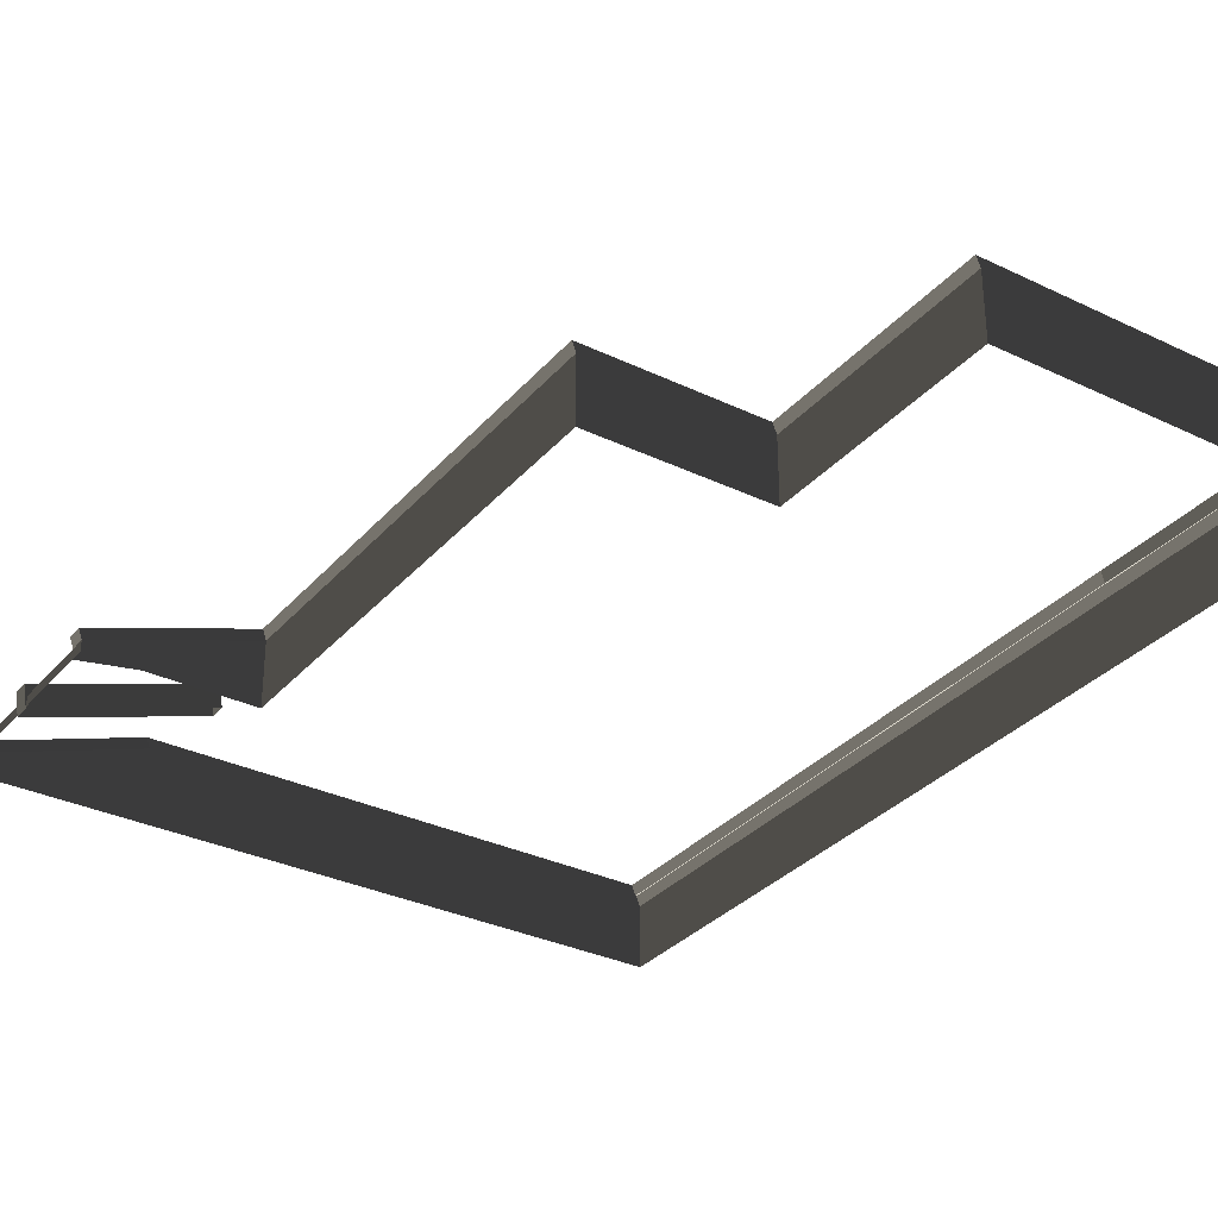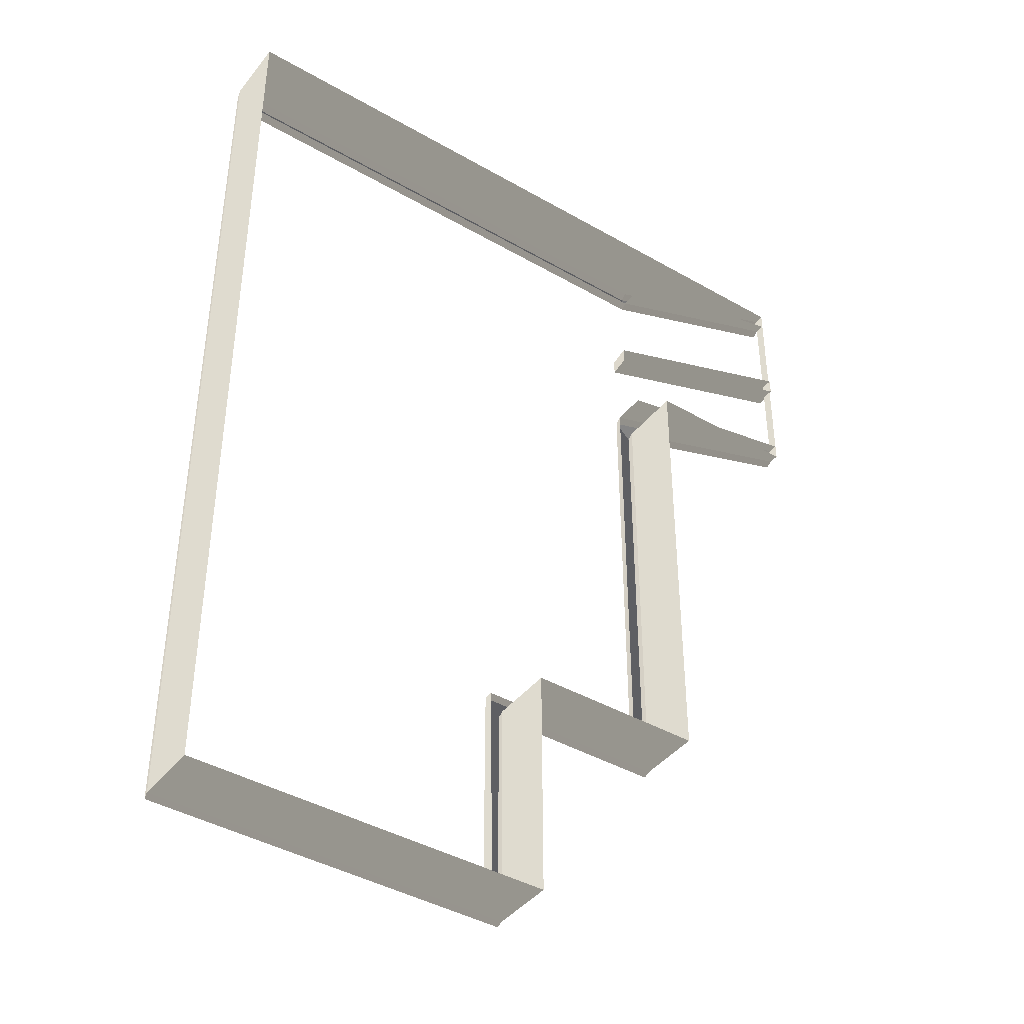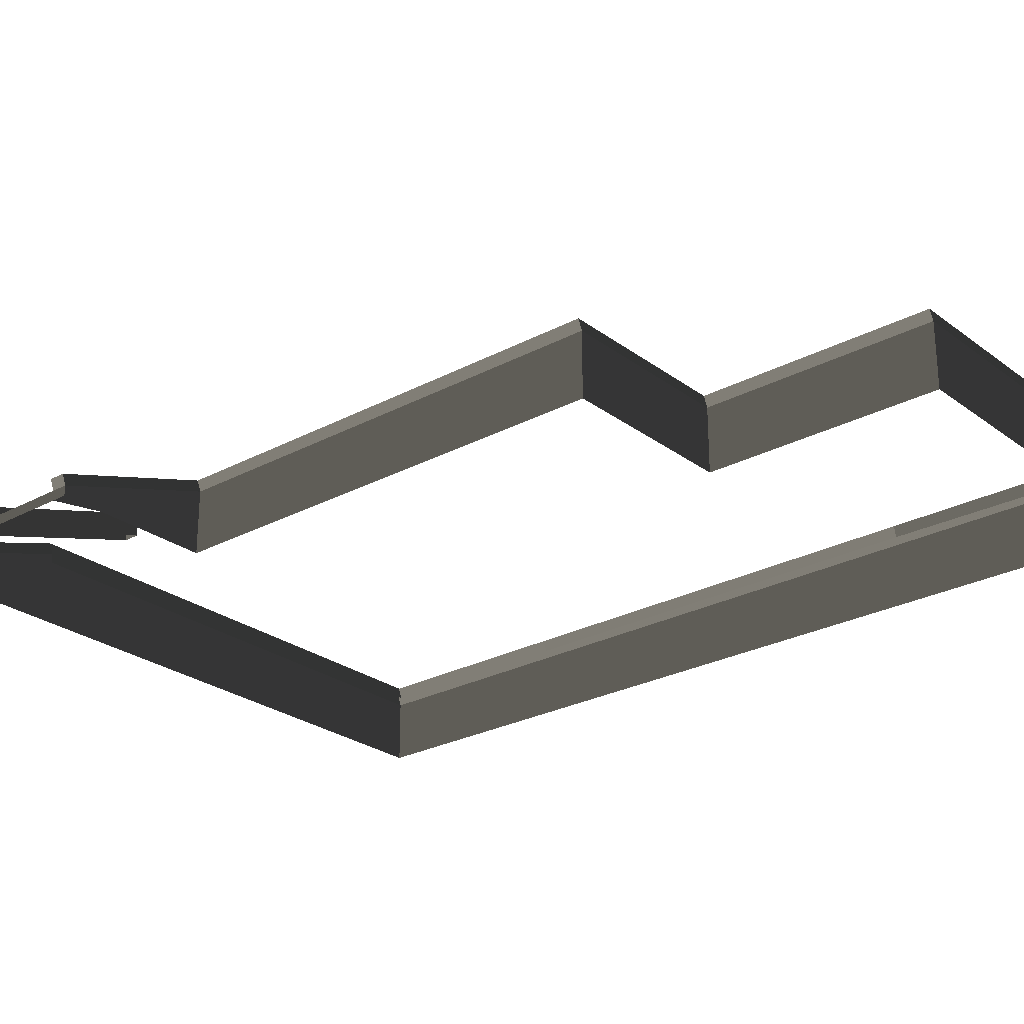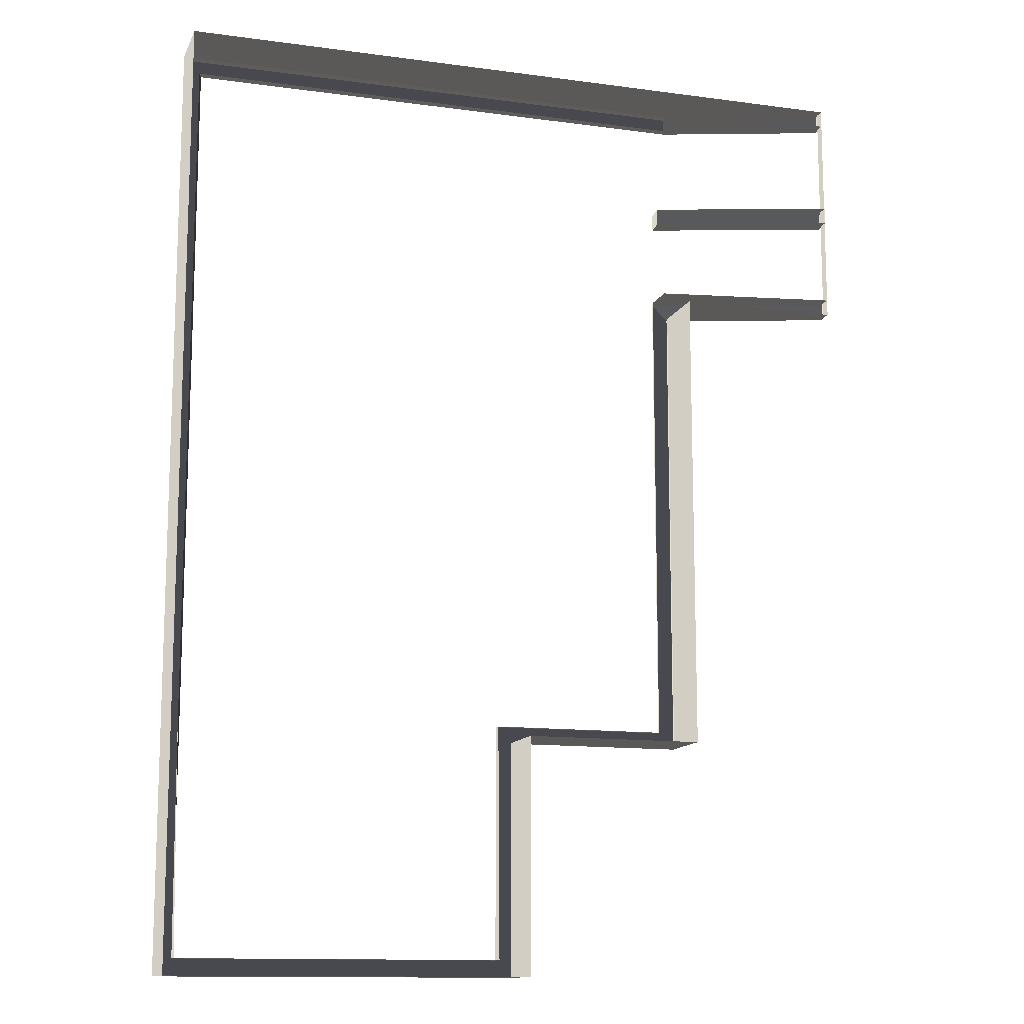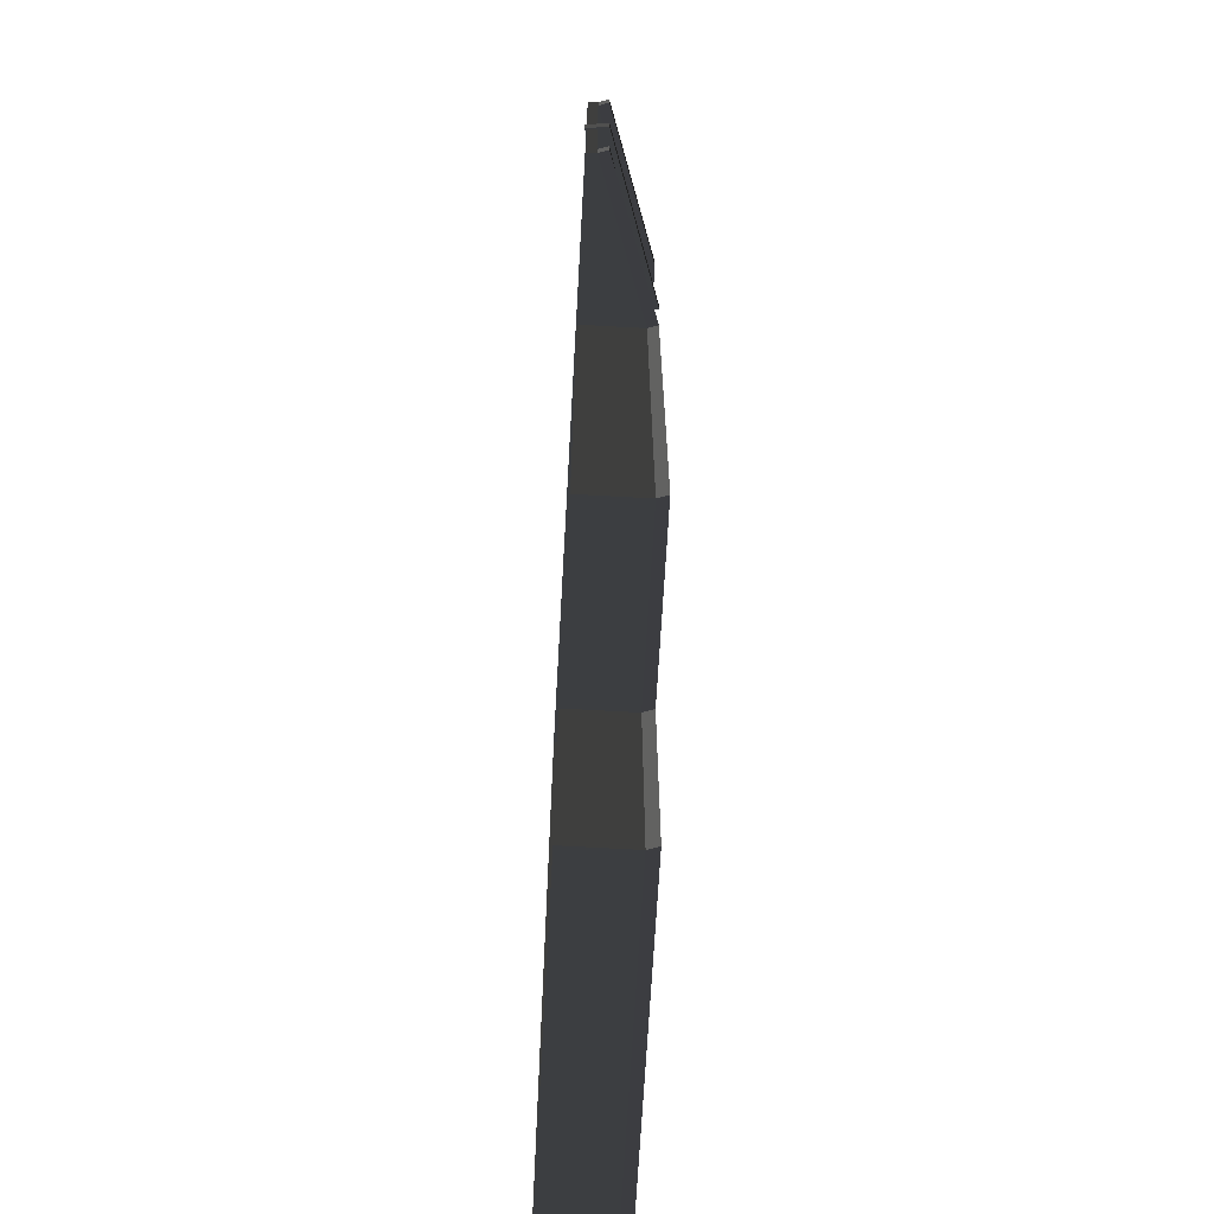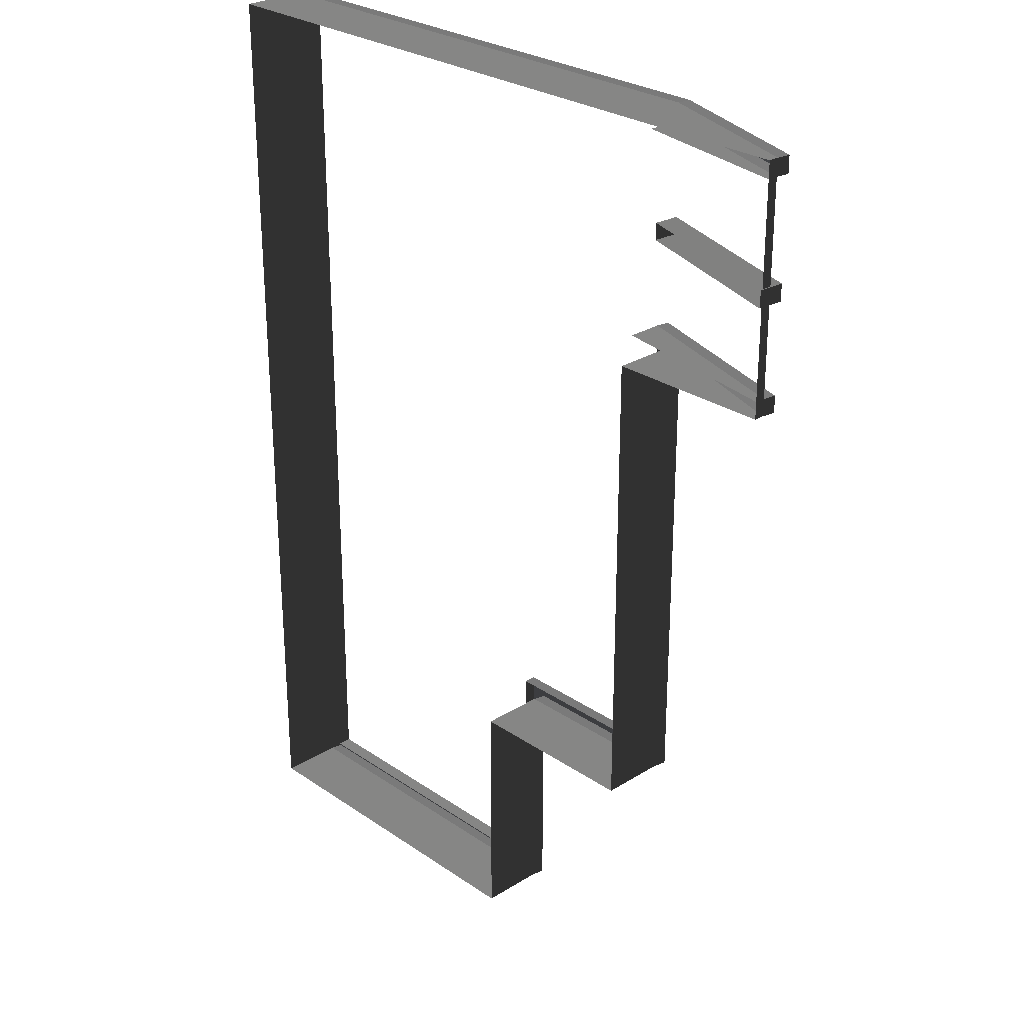
<metadata>
{"format":"obj","ext":"obj","renderer":"f3d","projection":"perspective","resolution":1024,"background":"white","views":[{"elev":-32.4,"azim":-33.8,"up":"+Z"},{"elev":-41.7,"azim":145.2,"up":"+Y"},{"elev":-26.0,"azim":-49.6,"up":"+Z"},{"elev":-12.7,"azim":162.6,"up":"+Y"},{"elev":-68.0,"azim":-93.2,"up":"+Y"},{"elev":27.4,"azim":-133.7,"up":"+Y"}]}
</metadata>
<code>
v 3.368 -12.62 1.487
v 3.284 -12.6 1.76
v 12.26 -12.6 1.76
v 12.34 -12.62 1.487
v -1.12 -6.732 1.487
v -1.12 -6.732 -0.1493
v -1.12 5.069 -0.1493
v -1.12 5.069 1.487
v 3.368 -6.732 1.487
v 3.368 -6.732 -0.1493
v -1.12 -6.732 -0.1493
v -1.12 -6.732 1.487
v -1.12 10.97 1.487
v -5.161 10.97 0.1086
v -5.161 10.97 -0.1493
v -1.12 10.97 -0.1493
v 3.368 10.97 -0.1493
v 3.368 10.97 1.487
v 12.34 5.069 1.487
v 12.34 5.069 -0.1493
v 12.34 -6.732 -0.1493
v 12.34 -6.732 1.487
v 12.34 10.97 1.487
v 12.34 10.97 -0.1493
v 12.34 5.069 -0.1493
v 12.34 5.069 1.487
v -1.12 5.069 -0.1493
v -5.161 5.069 -0.1493
v -5.161 5.069 0.1086
v -1.12 5.069 1.487
v -5.161 10.55 0.1086
v -5.245 10.57 0.3811
v -1.204 10.57 1.76
v -1.12 10.55 1.487
v -5.161 5.485 0.1086
v -5.245 5.506 0.3811
v -5.245 5.089 0.3811
v -5.161 5.069 0.1086
v -1.12 10.97 1.487
v -1.204 10.99 1.76
v -5.245 10.99 0.3811
v -5.161 10.97 0.1086
v 3.229 10.55 1.487
v 3.145 10.57 1.76
v 11.84 10.57 1.76
v 11.93 10.55 1.487
v -0.7037 5.485 1.487
v -0.7879 5.506 1.76
v -5.245 5.506 0.3811
v -5.161 5.485 0.1086
v 12.34 -6.732 1.487
v 12.26 -6.325 1.76
v 12.26 5.089 1.76
v 12.34 5.069 1.487
v 12.26 -12.6 1.76
v 12.34 -12.62 1.487
v -5.161 5.069 0.1086
v -5.161 5.069 -0.1493
v -5.161 10.97 -0.1493
v -5.161 5.485 0.1086
v -5.161 10.55 0.1086
v -5.161 10.97 0.1086
v 3.68 -6.295 1.76
v 3.284 -6.712 1.76
v -1.204 -6.712 1.76
v -0.7879 -6.295 1.76
v -0.7879 -6.295 1.76
v -1.204 -6.712 1.76
v -1.204 5.089 1.76
v -0.7879 5.506 1.76
v 11.84 10.57 1.76
v 12.26 10.99 1.76
v 12.26 5.089 1.76
v 11.84 5.089 1.76
v 11.84 5.089 1.76
v 12.26 5.089 1.76
v 12.26 -6.325 1.76
v 11.85 -6.321 1.76
v -0.7879 5.506 1.76
v -1.204 5.089 1.76
v -5.245 5.089 0.3811
v -5.245 5.506 0.3811
v -5.245 10.57 0.3811
v -5.245 10.99 0.3811
v -1.204 10.99 1.76
v -1.204 10.57 1.76
v -5.161 10.97 0.1086
v -5.245 10.99 0.3811
v -5.245 10.57 0.3811
v -5.161 10.55 0.1086
v 3.368 10.97 1.487
v 3.284 10.99 1.76
v -1.204 10.99 1.76
v -1.12 10.97 1.487
v -5.161 5.069 0.1086
v -5.245 5.089 0.3811
v -1.204 5.089 1.76
v -1.12 5.069 1.487
v 3.704 -6.315 1.487
v 3.68 -6.295 1.76
v -0.7879 -6.295 1.76
v -0.7036 -6.315 1.487
v -1.12 5.069 1.487
v -1.204 5.089 1.76
v -1.204 -6.712 1.76
v -1.12 -6.732 1.487
v -0.7036 -6.315 1.487
v -0.7879 -6.295 1.76
v -0.7879 5.506 1.76
v -0.7037 5.485 1.487
v 11.93 10.55 1.487
v 11.84 10.57 1.76
v 11.84 5.089 1.76
v 11.93 5.069 1.487
v 11.93 5.069 1.487
v 11.84 5.089 1.76
v 11.85 -6.321 1.76
v 11.93 -6.315 1.487
v 12.34 5.069 1.487
v 12.26 5.089 1.76
v 12.26 10.99 1.76
v 12.34 10.97 1.487
v 12.34 10.97 1.487
v 12.26 10.99 1.76
v 3.284 10.99 1.76
v 3.368 10.97 1.487
v 3.145 10.57 1.76
v 3.284 10.99 1.76
v 12.26 10.99 1.76
v 11.84 10.57 1.76
v -1.204 10.57 1.76
v -1.204 10.99 1.76
v 3.284 10.99 1.76
v 3.145 10.57 1.76
v -1.12 -6.732 1.487
v -1.204 -6.712 1.76
v 3.284 -6.712 1.76
v 3.368 -6.732 1.487
v -1.12 10.55 1.487
v -1.204 10.57 1.76
v 3.145 10.57 1.76
v 3.229 10.55 1.487
v 12.34 -6.732 -0.1493
v 12.34 -12.62 -0.1493
v 12.34 -12.62 1.487
v 12.34 -6.732 1.487
v 3.692 -12.19 1.76
v 3.692 -12.19 1.403
v 11.85 -12.19 1.403
v 11.85 -12.19 1.76
v 3.284 -6.712 1.76
v 3.284 -12.6 1.76
v 3.368 -12.62 1.487
v 3.368 -6.732 1.487
v 3.368 -6.732 1.487
v 3.368 -12.62 1.487
v 3.368 -12.62 -0.1493
v 3.368 -6.732 -0.1493
v 3.368 10.97 1.487
v 3.368 10.97 -0.1493
v 12.34 10.97 -0.1493
v 12.34 10.97 1.487
v 12.34 -12.62 1.487
v 12.34 -12.62 -0.1493
v 3.368 -12.62 -0.1493
v 3.368 -12.62 1.487
v 3.692 -12.19 1.76
v 3.284 -12.6 1.76
v 3.284 -6.712 1.76
v 3.68 -6.295 1.76
v 11.85 -6.321 1.76
v 12.26 -6.325 1.76
v 12.26 -12.6 1.76
v 11.85 -12.19 1.76
v 11.85 -12.19 1.76
v 12.26 -12.6 1.76
v 3.284 -12.6 1.76
v 3.692 -12.19 1.76
v 3.68 -6.295 1.76
v 3.704 -6.315 1.487
v 3.692 -12.19 1.403
v 3.692 -12.19 1.76
v 11.85 -12.19 1.76
v 11.85 -12.19 1.403
v 11.93 -6.315 1.487
v 11.85 -6.321 1.76
v -1.12 10.55 1.487
v -1.12 10.55 0.6172
v -5.161 10.55 -0.135
v -5.161 10.55 0.1086
v -5.161 5.485 0.1086
v -5.161 5.485 -0.135
v -0.7037 5.485 0.6172
v -0.7037 5.485 1.487
v -5.161 7.695 -0.205
v -5.245 7.716 0.3811
v -0.8618 7.716 1.835
v -0.7775 7.695 1.249
v -0.7775 8.112 1.249
v -0.8618 8.132 1.835
v -5.245 8.132 0.3811
v -5.161 8.112 -0.205
v -5.245 7.716 0.3811
v -5.245 8.132 0.3811
v -0.8618 8.132 1.835
v -0.8618 7.716 1.835
v -5.161 8.112 -0.205
v -5.245 8.132 0.3811
v -5.245 7.716 0.3811
v -5.161 7.695 -0.205
v -0.8618 7.716 1.835
v -0.8618 8.132 1.835
v -0.7775 8.112 1.249
v -0.7775 7.695 1.249
g Building_t8.039_35597_312
f 1 3 2
f 1 4 3
f 5 7 6
f 5 8 7
f 9 11 10
f 9 12 11
f 13 15 14
f 13 16 15
f 13 17 16
f 13 18 17
f 19 21 20
f 19 22 21
f 23 25 24
f 23 26 25
f 27 29 28
f 27 30 29
f 31 33 32
f 31 34 33
f 35 37 36
f 35 38 37
f 39 41 40
f 39 42 41
f 43 45 44
f 43 46 45
f 47 49 48
f 47 50 49
f 51 53 52
f 51 54 53
f 51 52 55
f 51 55 56
f 57 59 58
f 59 57 60
f 59 60 61
f 59 61 62
f 63 65 64
f 63 66 65
f 67 69 68
f 67 70 69
f 71 73 72
f 71 74 73
f 75 77 76
f 75 78 77
f 79 81 80
f 79 82 81
f 83 85 84
f 83 86 85
f 87 89 88
f 87 90 89
f 91 93 92
f 91 94 93
f 95 97 96
f 95 98 97
f 99 101 100
f 99 102 101
f 103 105 104
f 103 106 105
f 107 109 108
f 107 110 109
f 111 113 112
f 111 114 113
f 115 117 116
f 115 118 117
f 119 121 120
f 119 122 121
f 123 125 124
f 123 126 125
f 127 129 128
f 127 130 129
f 131 133 132
f 131 134 133
f 135 137 136
f 135 138 137
f 139 141 140
f 139 142 141
f 143 145 144
f 143 146 145
f 147 149 148
f 147 150 149
f 151 153 152
f 151 154 153
f 155 157 156
f 155 158 157
f 159 161 160
f 159 162 161
f 163 165 164
f 163 166 165
f 167 169 168
f 167 170 169
f 171 173 172
f 171 174 173
f 175 177 176
f 175 178 177
f 179 181 180
f 179 182 181
f 183 185 184
f 183 186 185
f 187 189 188
f 187 190 189
f 191 193 192
f 191 194 193
f 195 197 196
f 195 198 197
f 199 201 200
f 199 202 201
f 203 205 204
f 203 206 205
f 207 209 208
f 207 210 209
f 211 213 212
f 211 214 213

</code>
